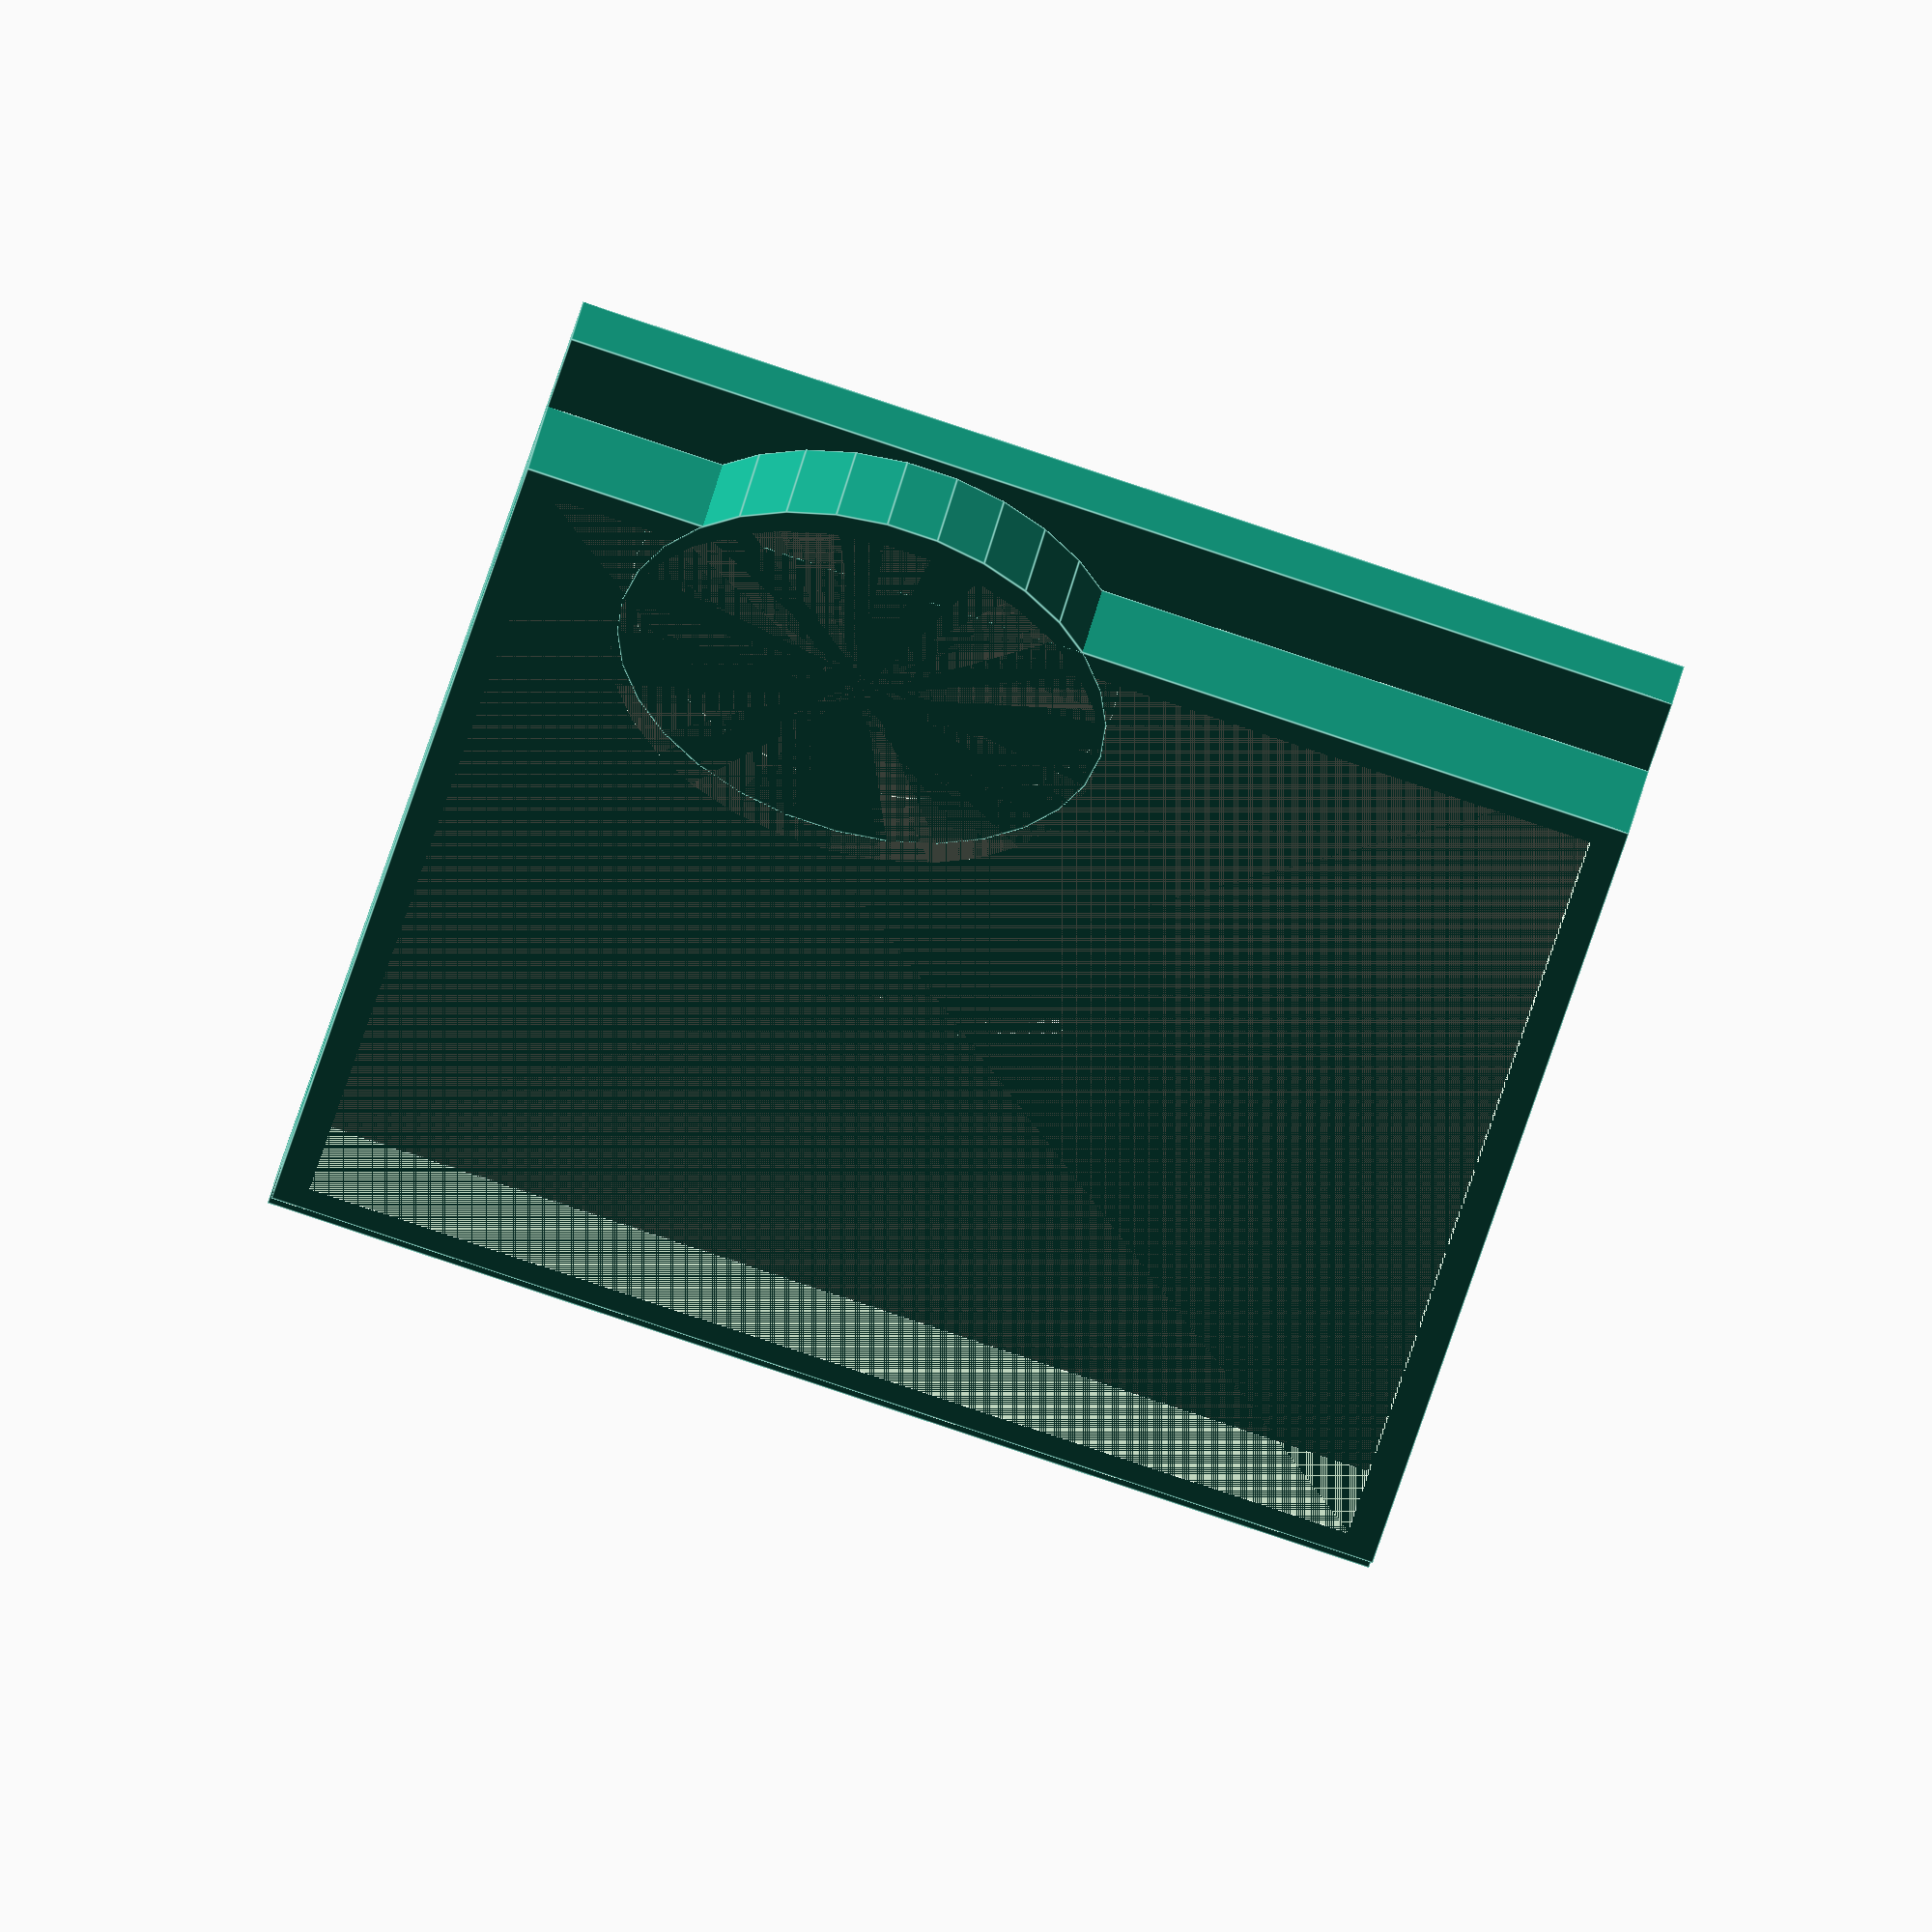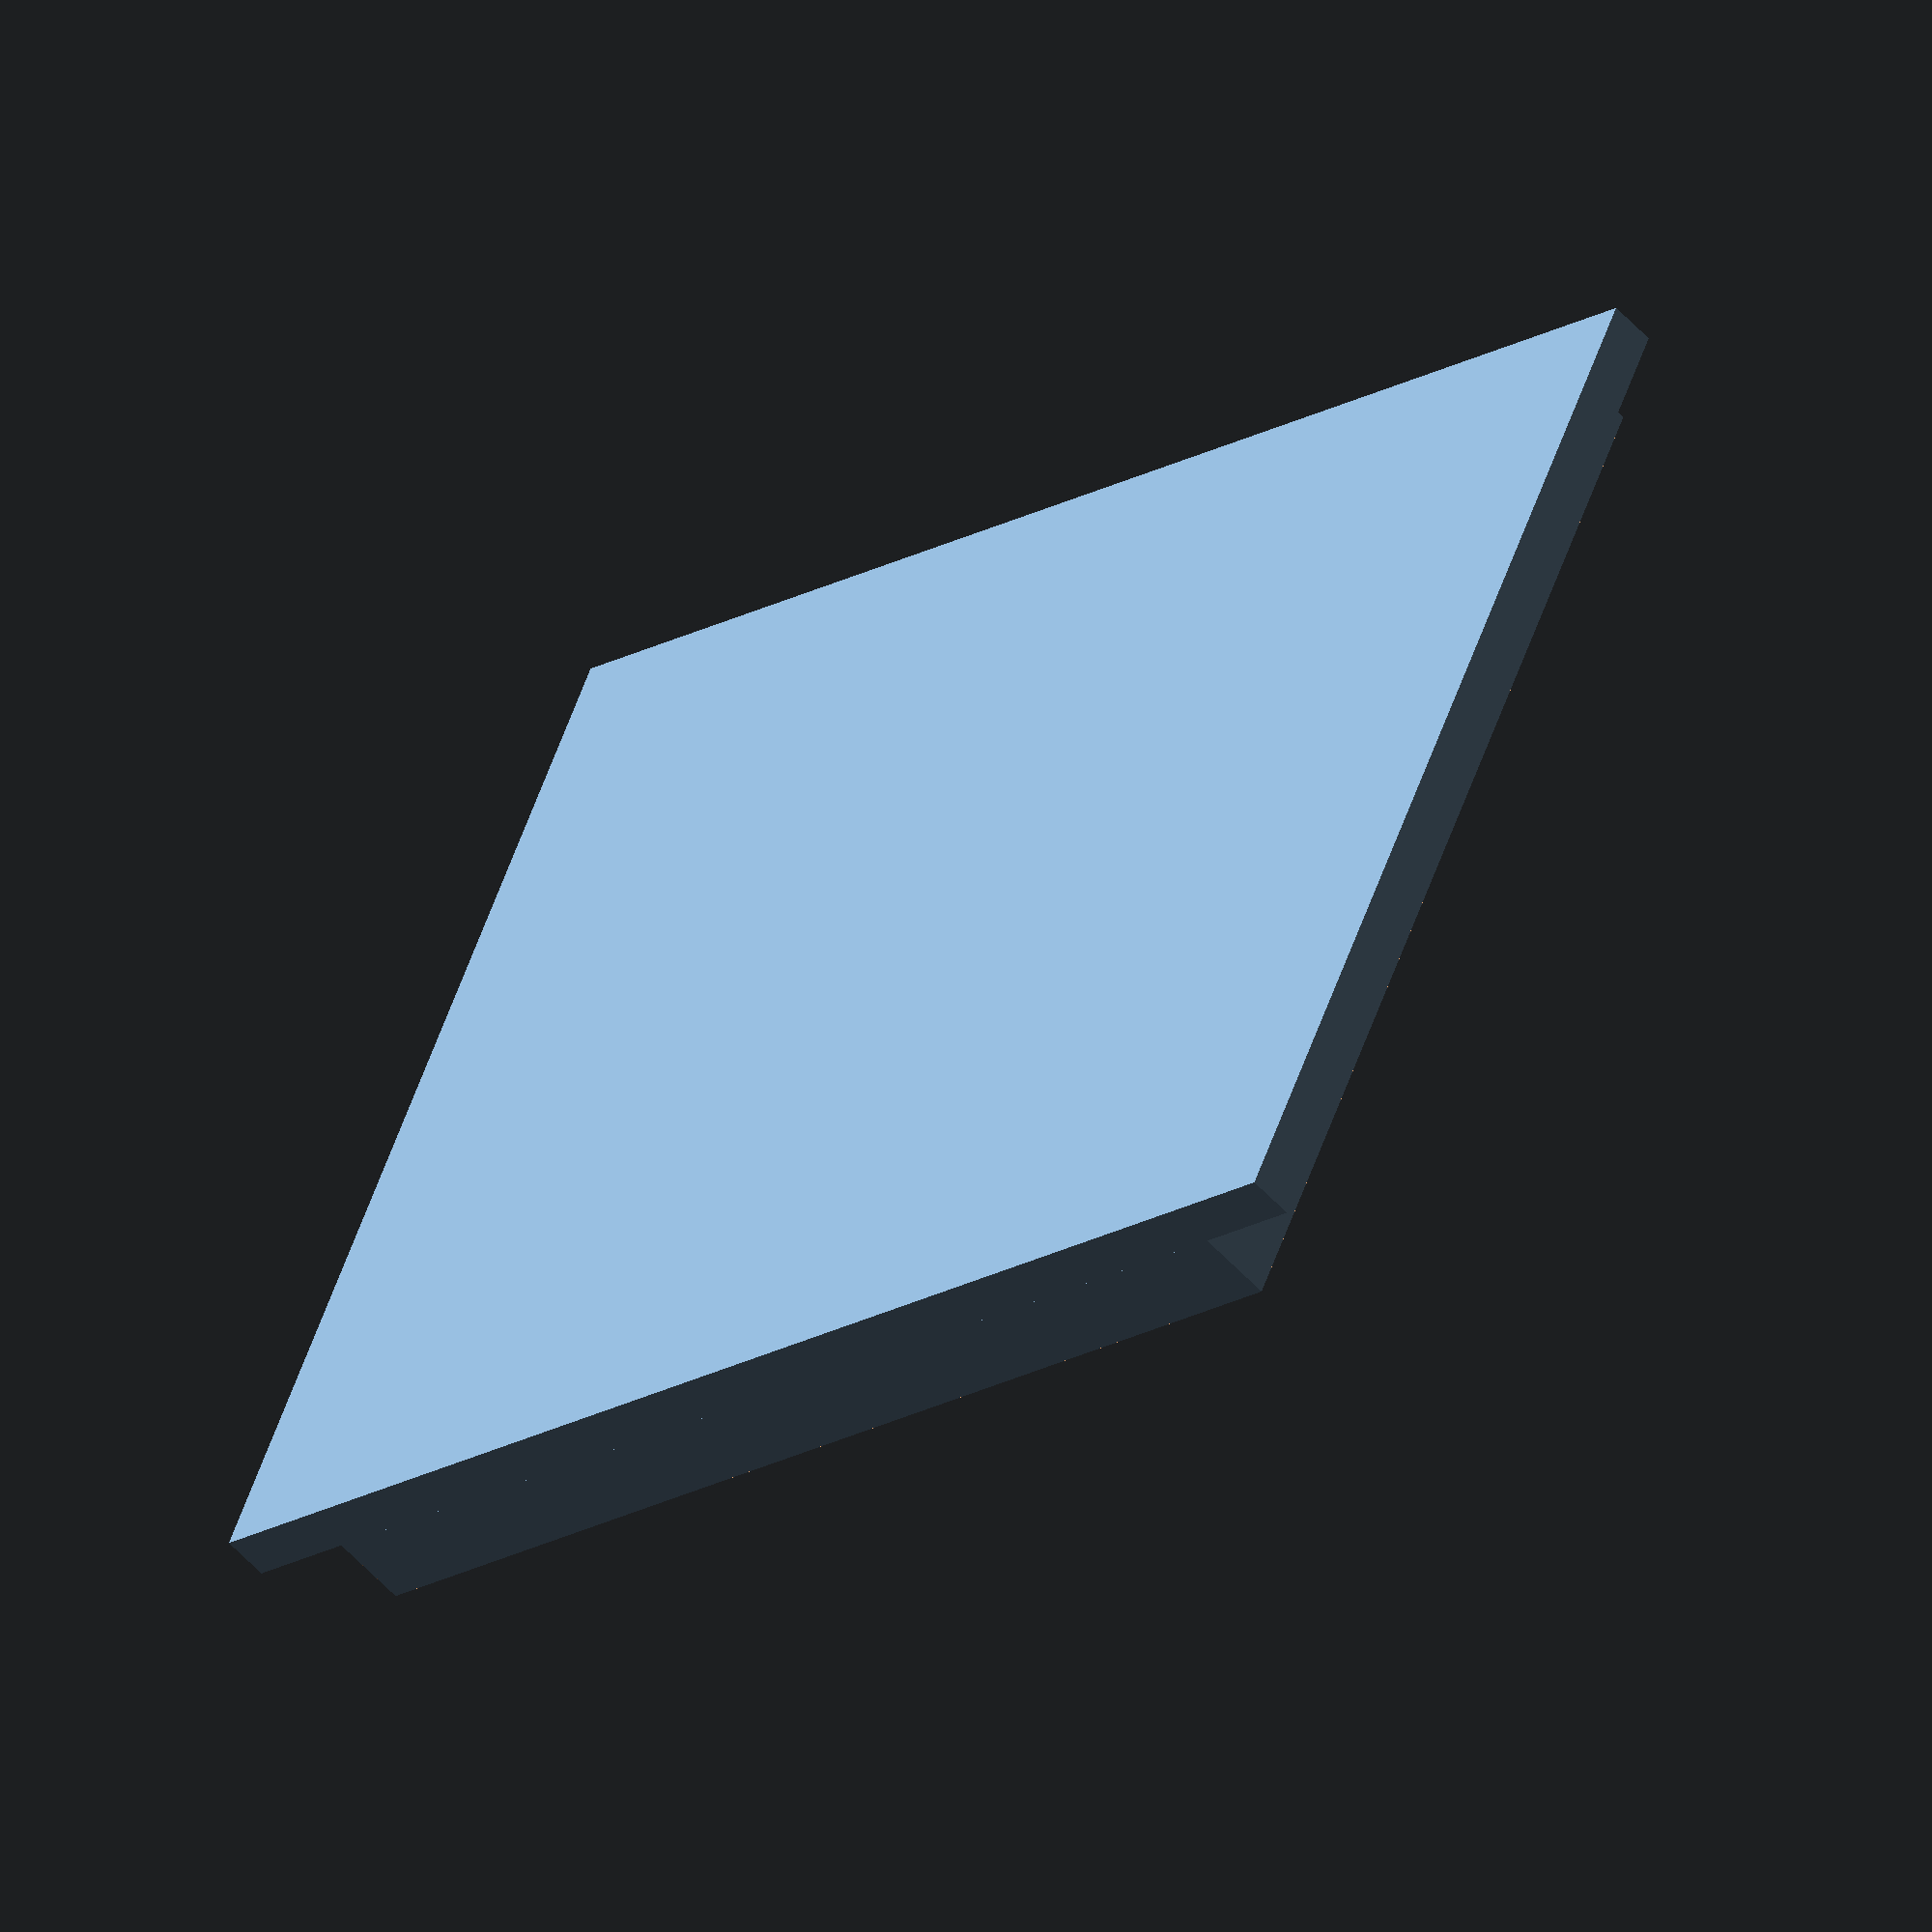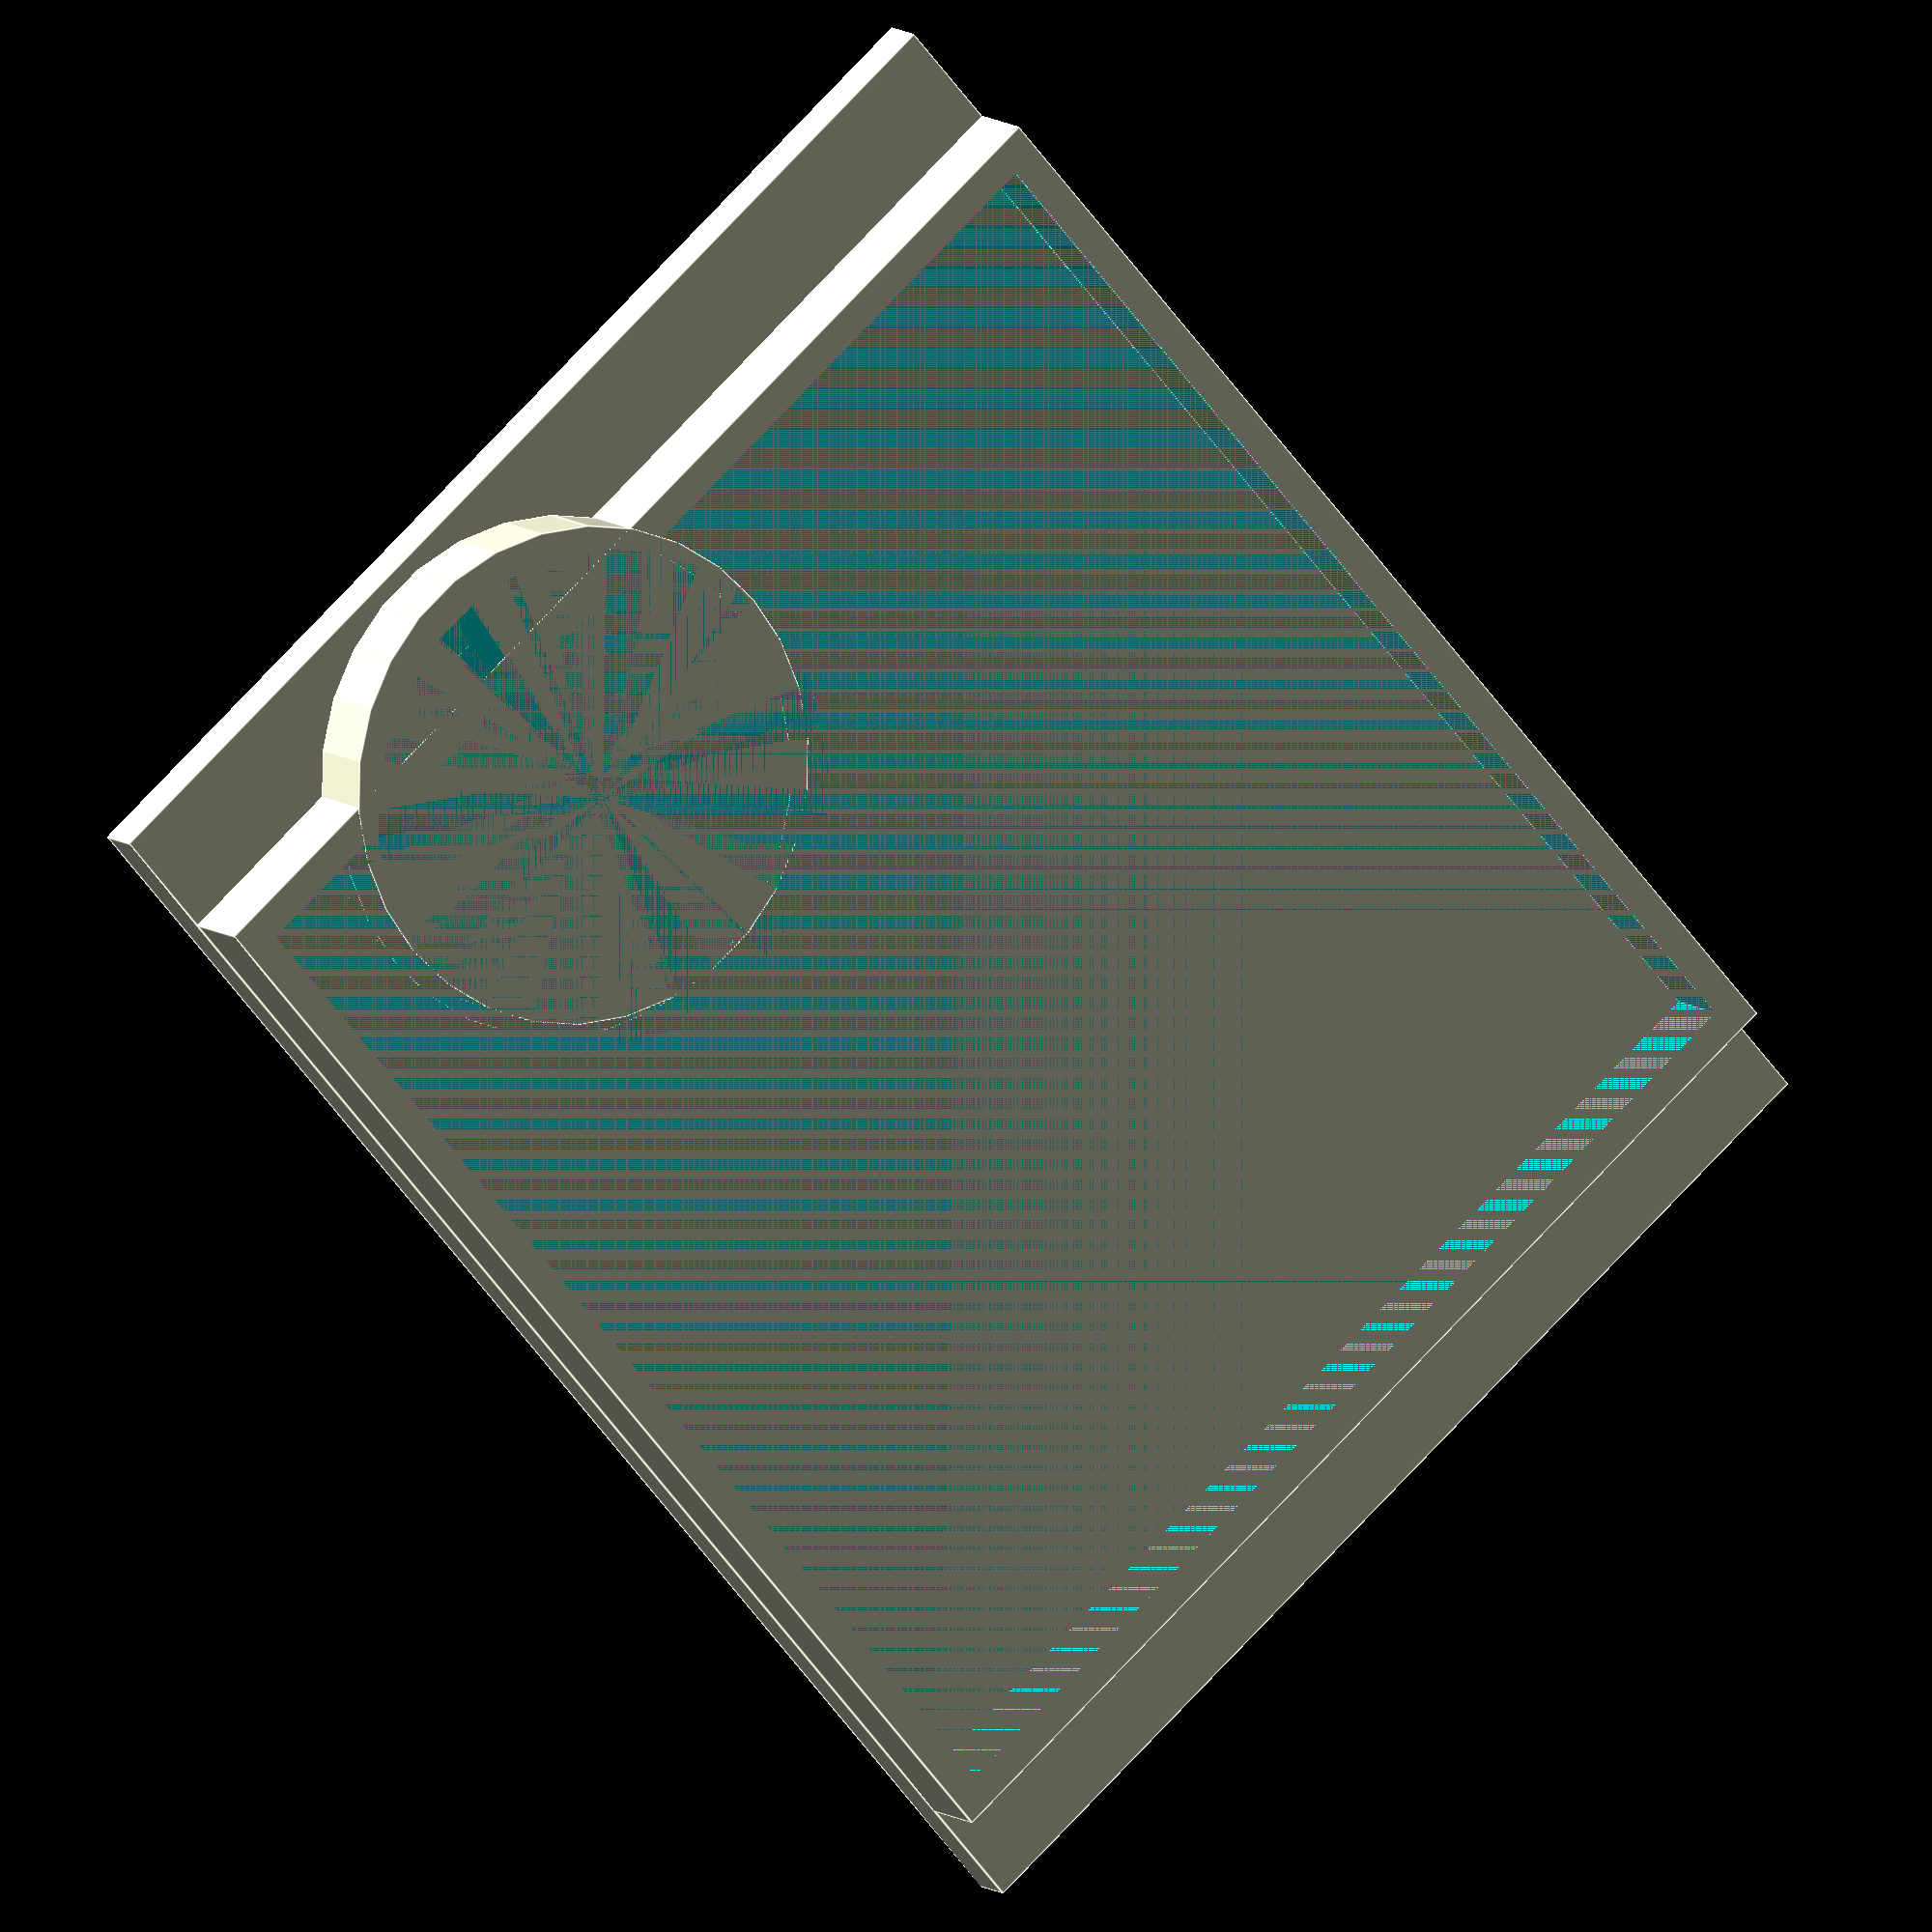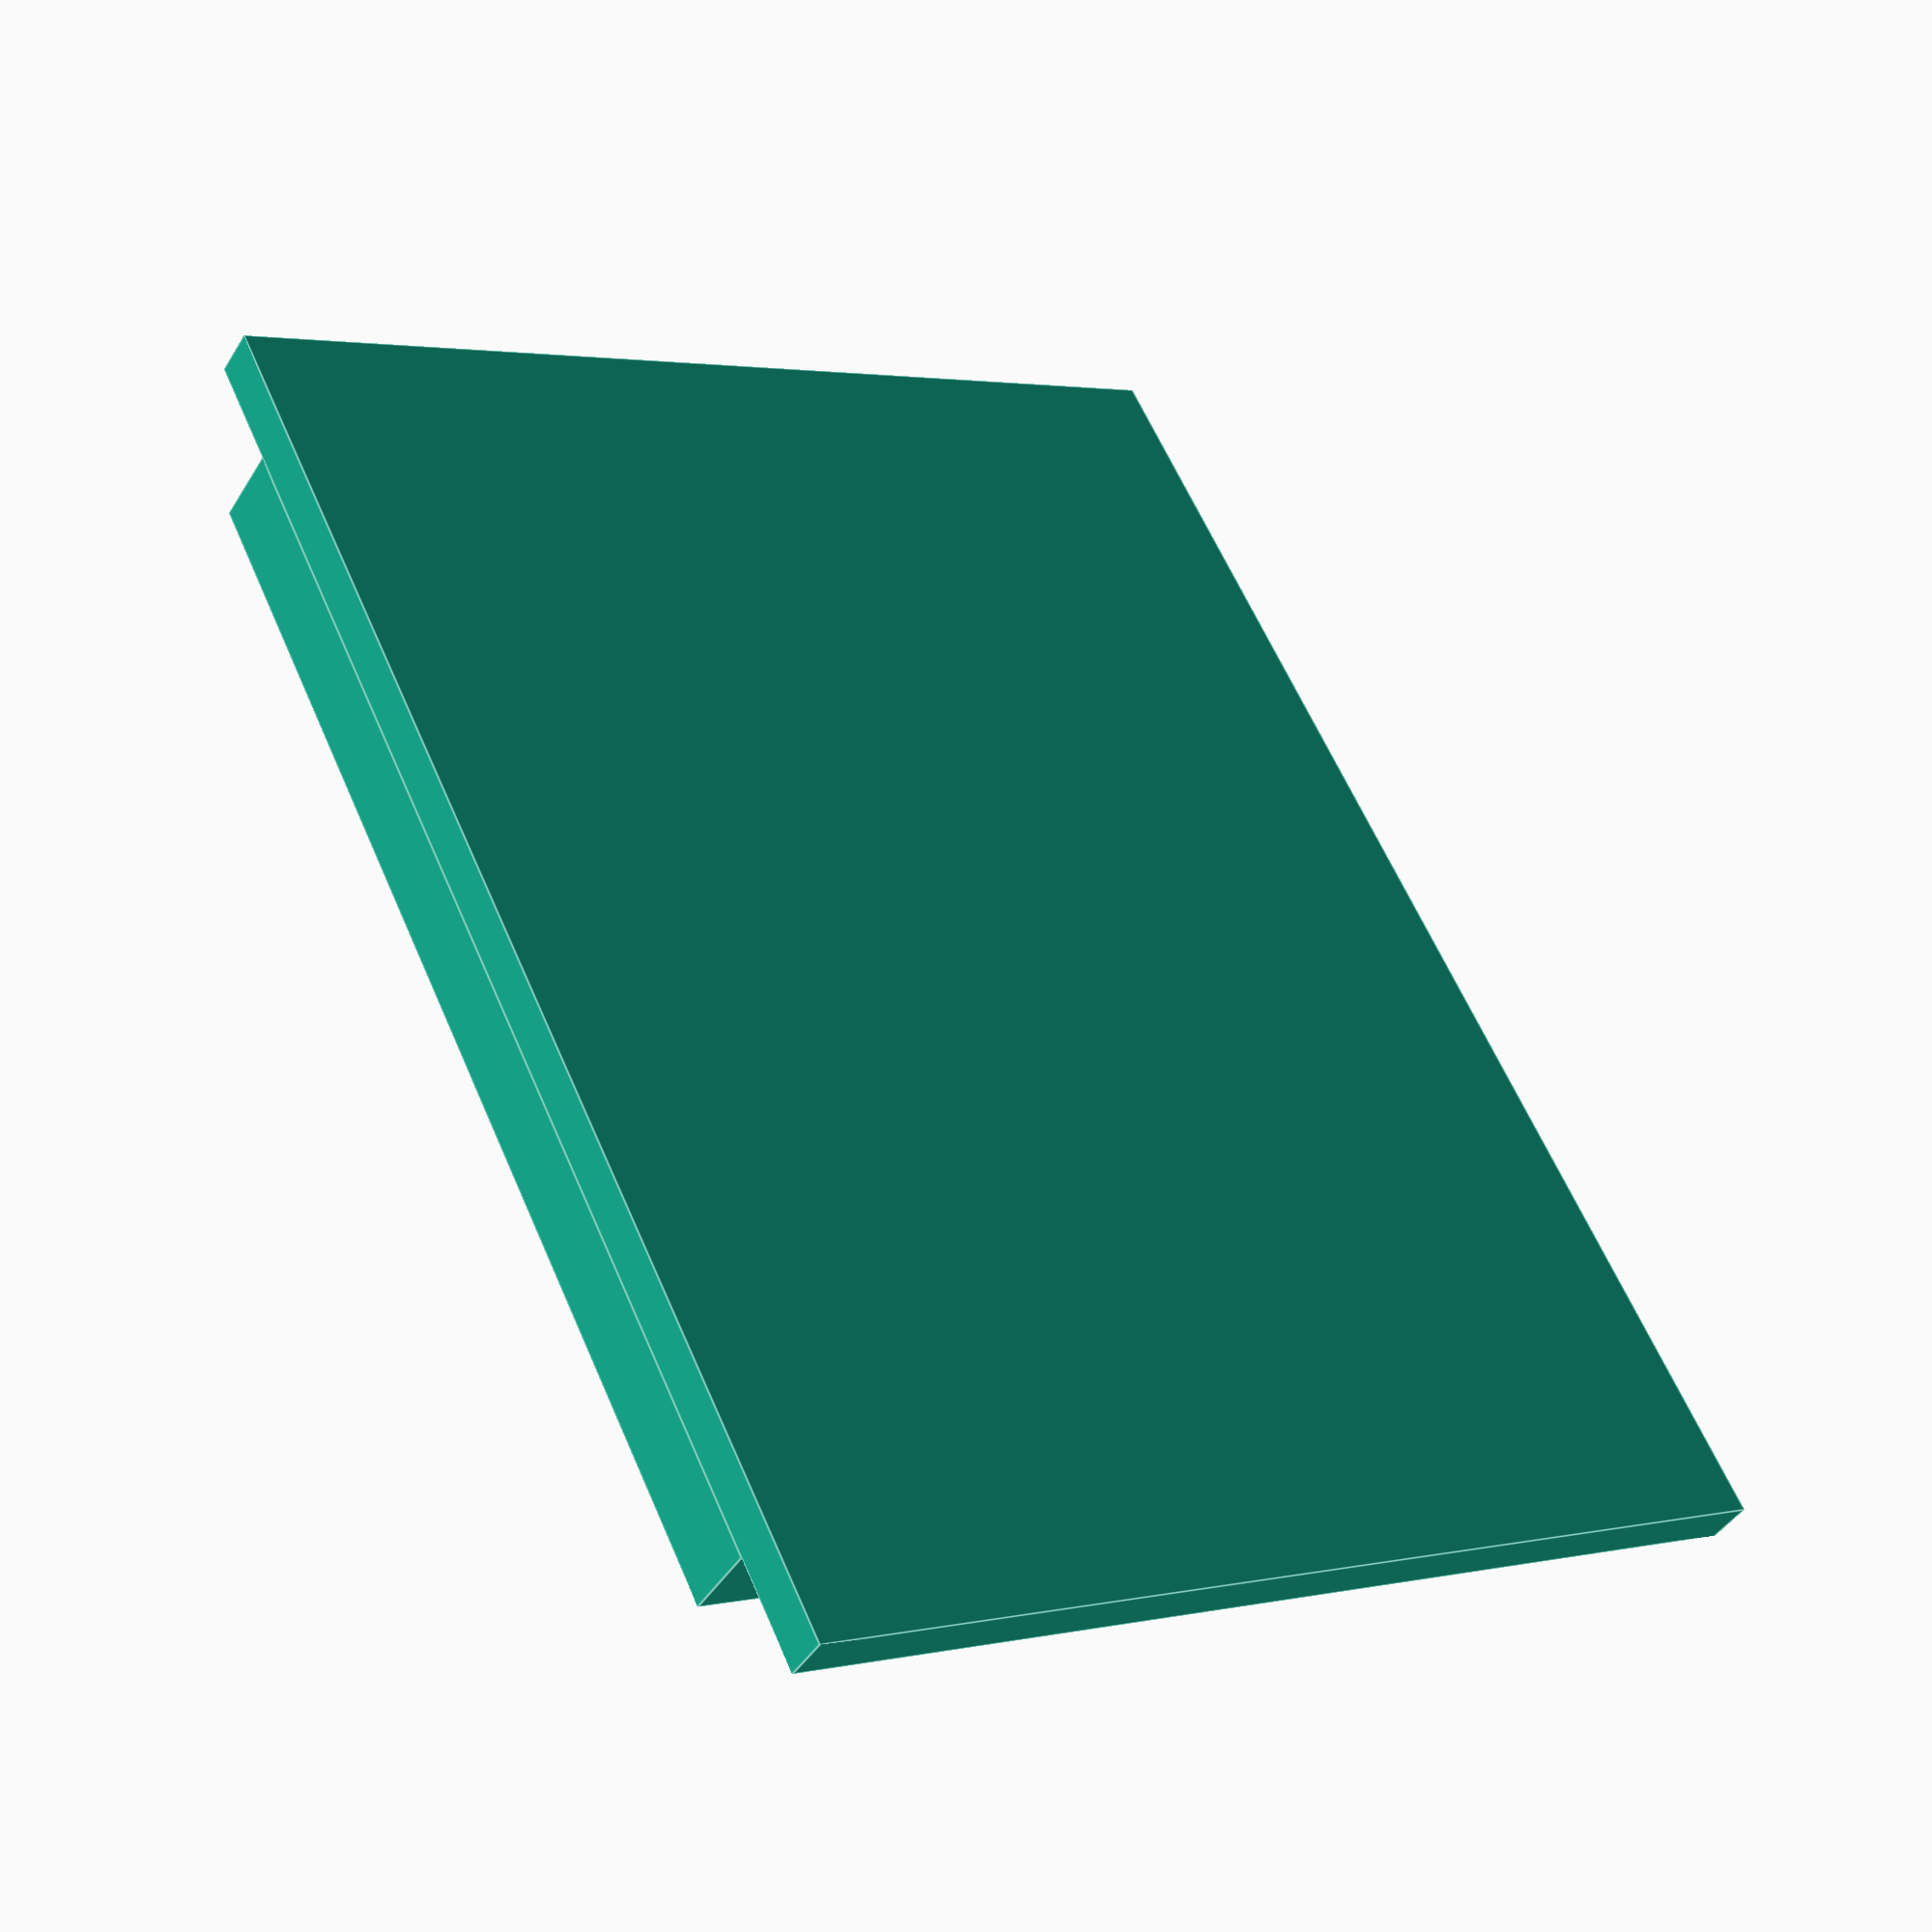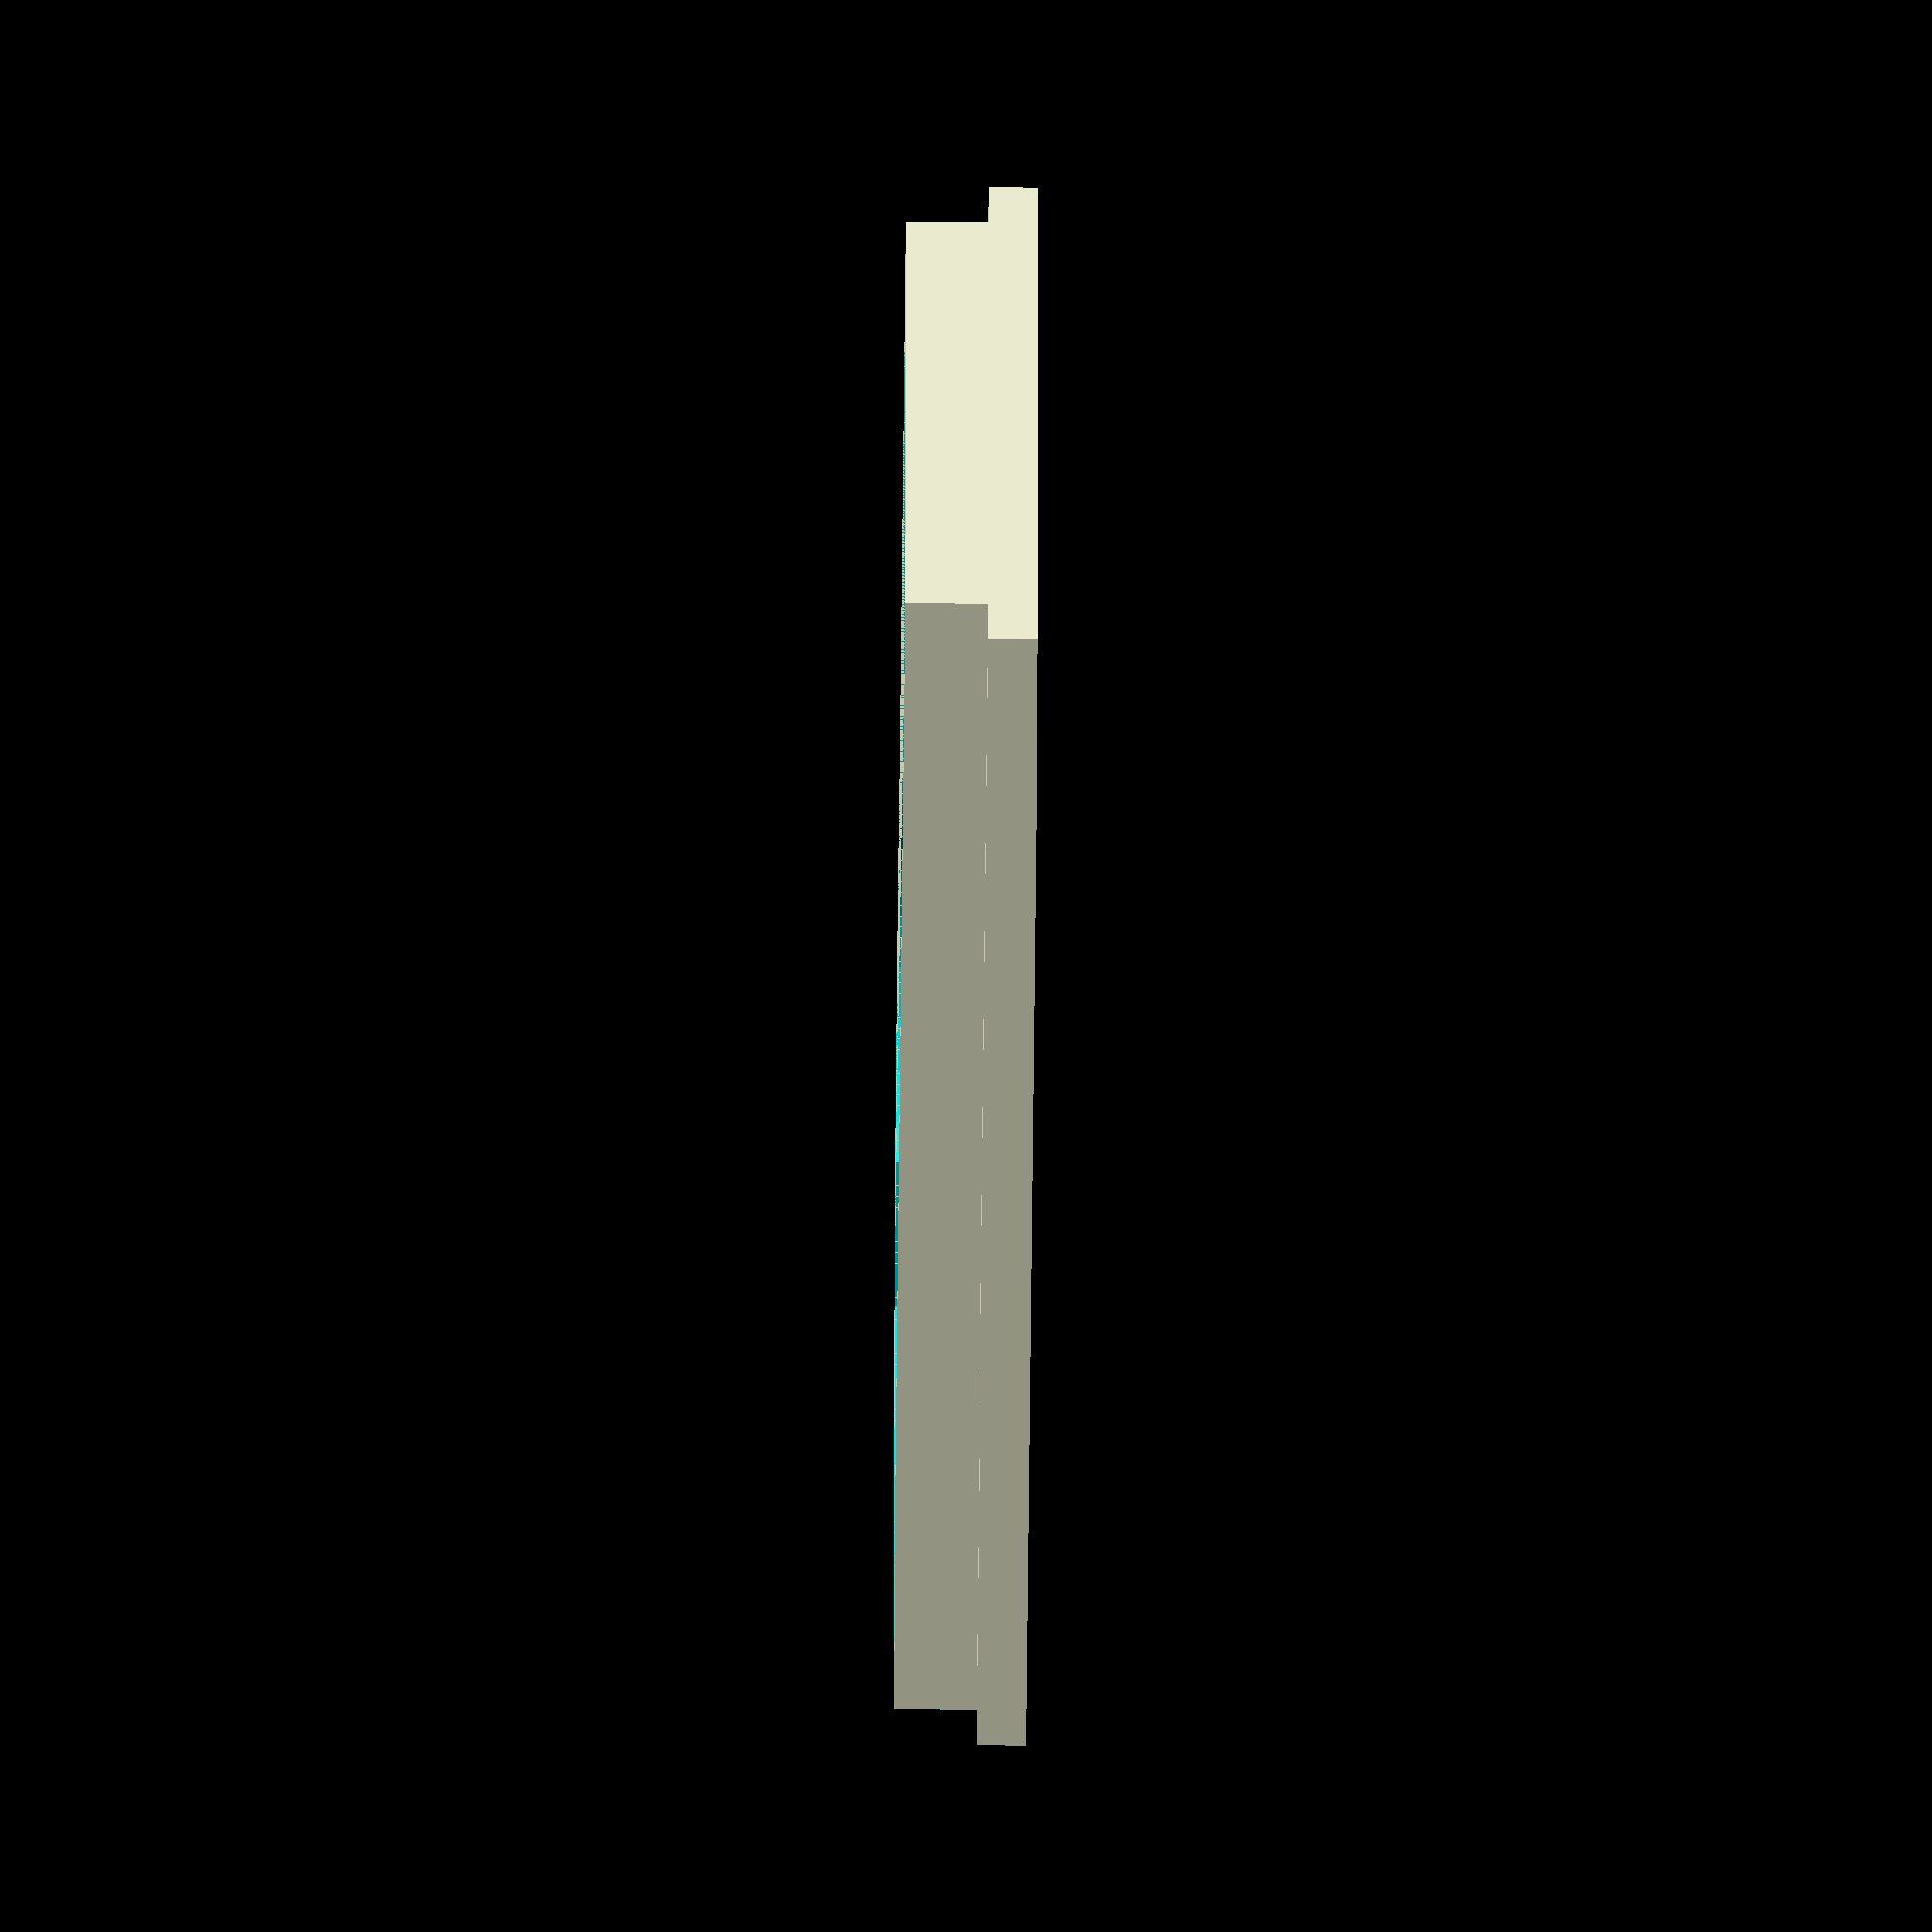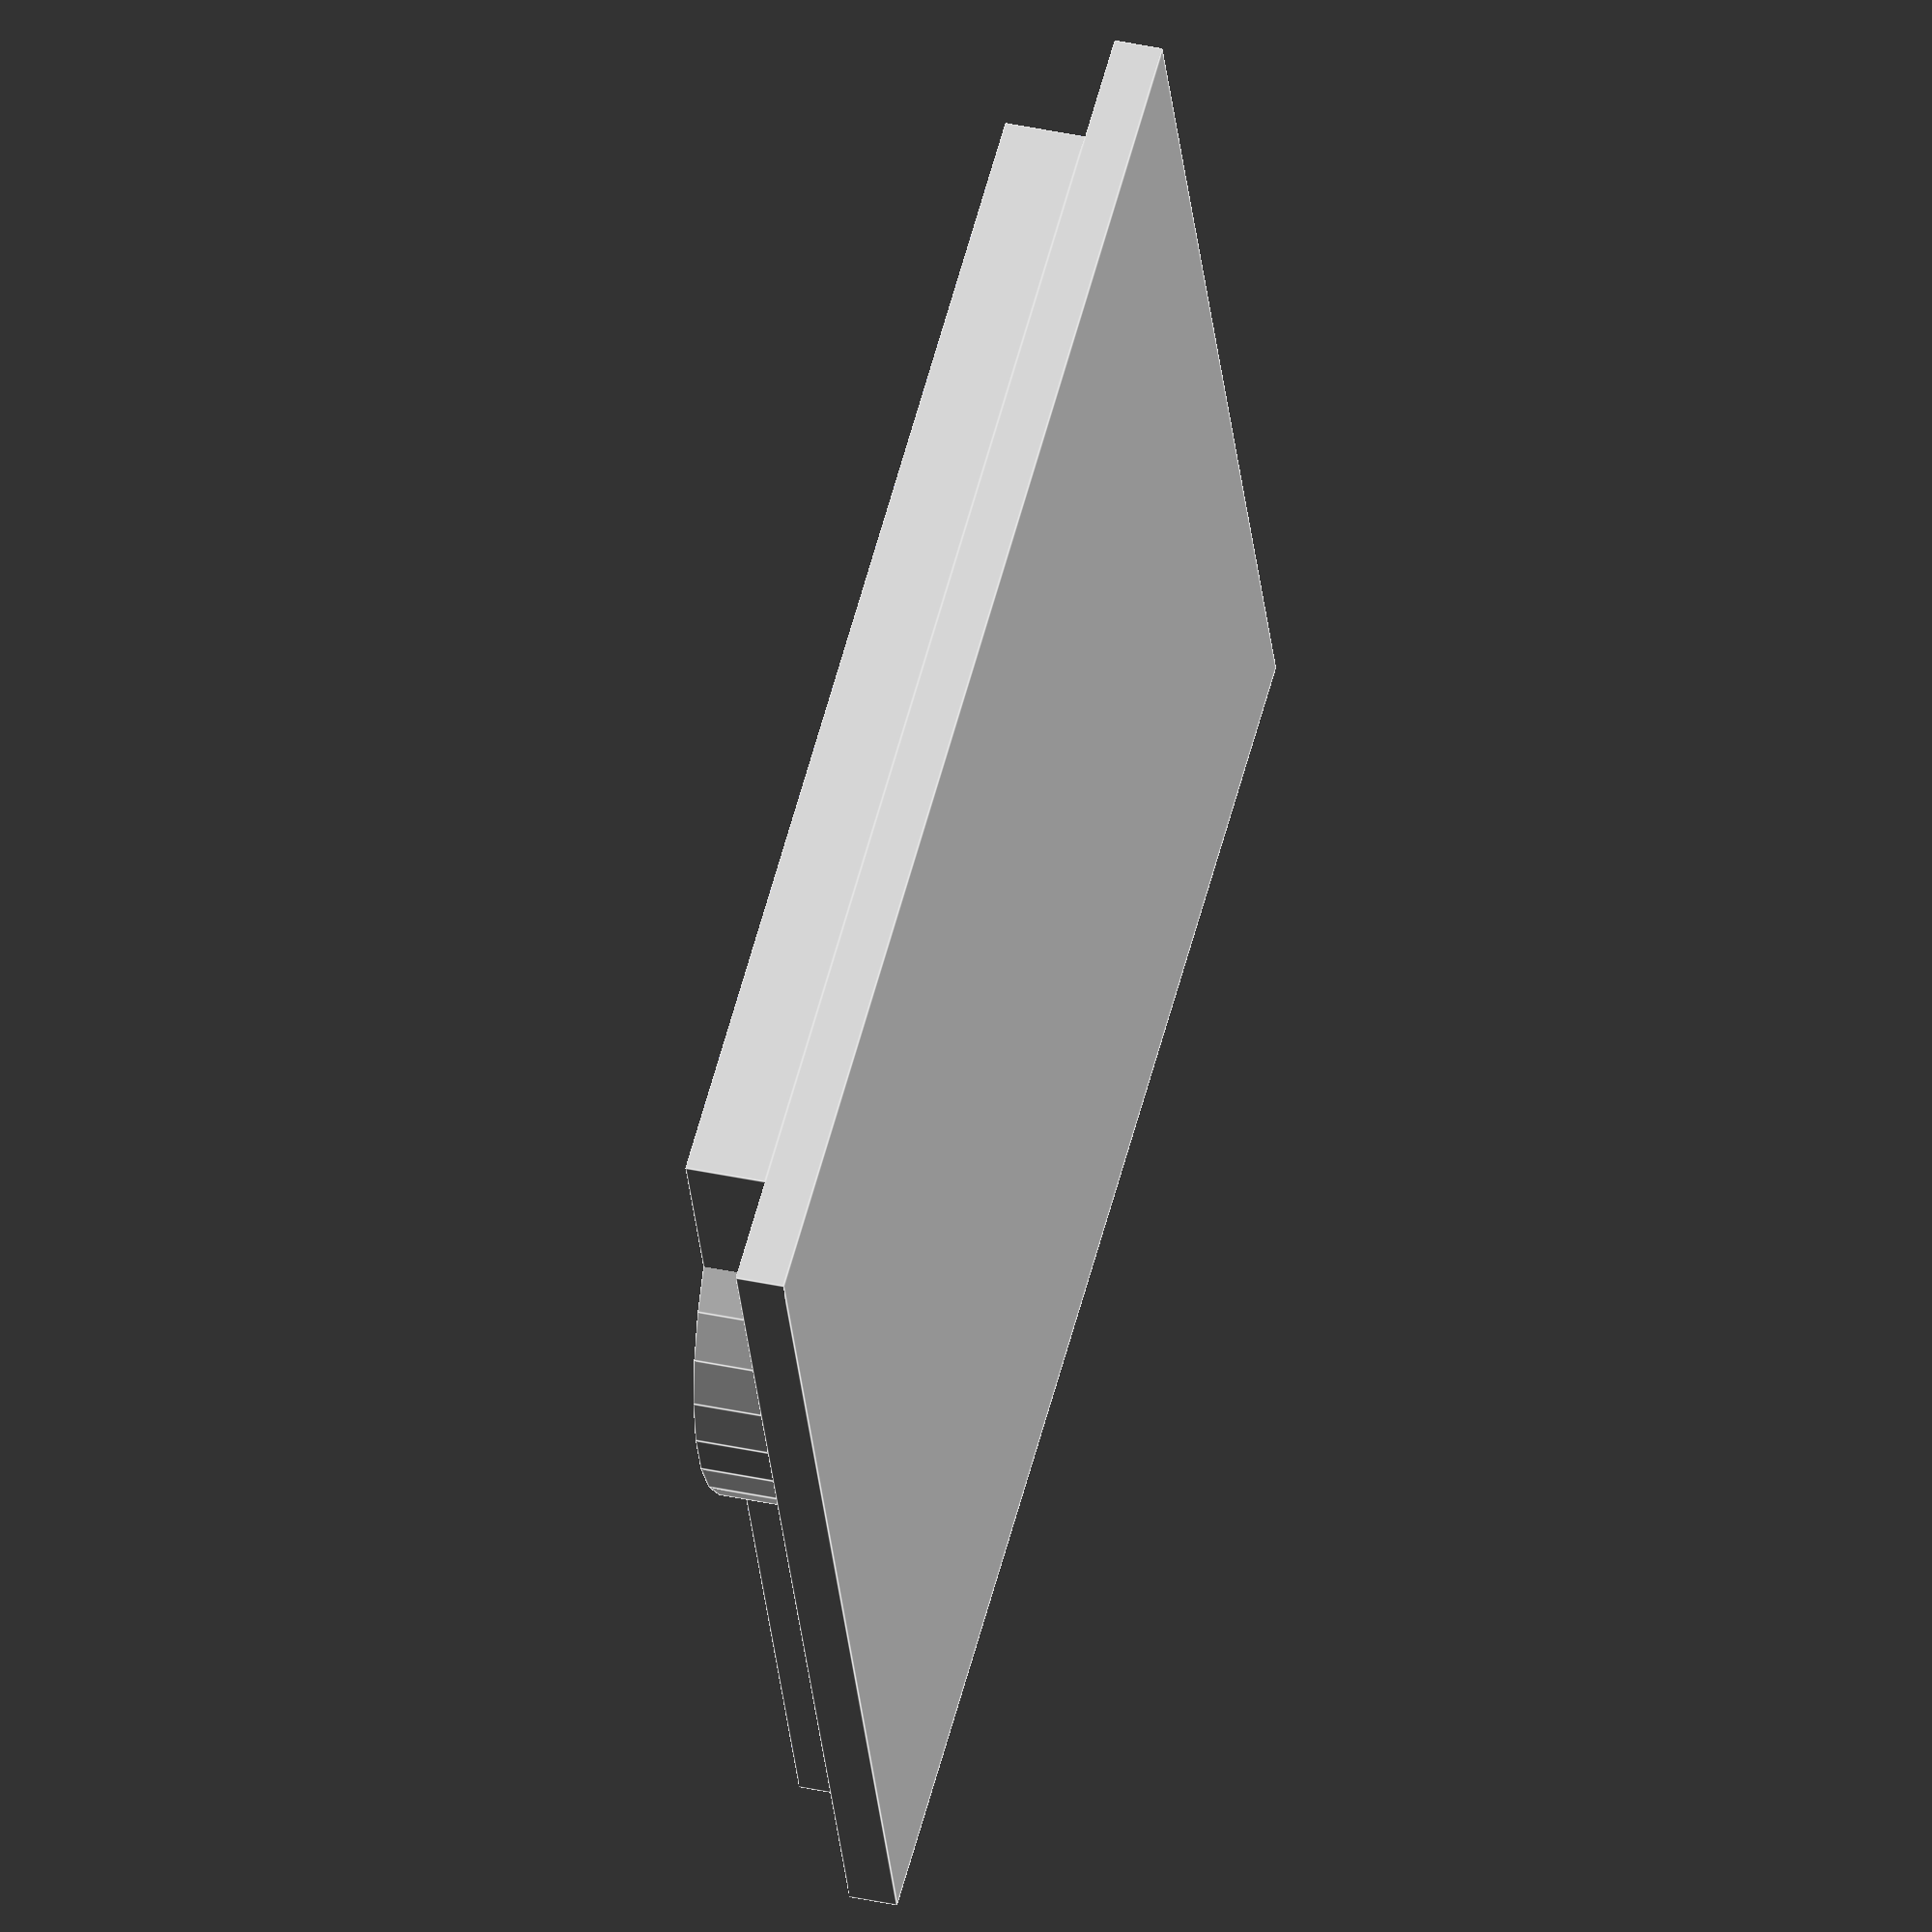
<openscad>
length = 65;
width = 71;
height = 3;
rimHeight = 5;
rimThickness = 2;
notchLength = 25;
//Based on washer size:
washerDiameter = 16.25;
washerHeight = 1.4;
rimPadding = 1;
totalHeight = height + rimHeight;

totalLength = length + rimThickness * 2 + rimPadding;
totalWidth = width + rimThickness * 2 + rimPadding;
extraLidForCircles = 7;



mediumCircleDiameter = 29.90 + .5;
mediumCircleOffset = 4;



union()
{
    difference() {
        translate([0, -extraLidForCircles, 0])
            cube([totalLength, totalWidth + 2 * extraLidForCircles, height]);
        translate([totalLength/2, totalWidth/2, height - washerHeight])
            cylinder(washerHeight, d=washerDiameter);
    }
    
    difference() {
        translate([0, 0, height])
            cube([totalLength, totalWidth, rimHeight]);
        translate([rimThickness, rimThickness, height])
            cube([length + rimPadding, width + rimPadding, rimHeight]);

        LeftLengthCircles();

    }
    
    difference(){
        union()
        {
            translate([0, -rimThickness, 0])
                LeftLengthCircles();


        }
        translate([0, 0, height])
            cube([totalLength, totalWidth, rimHeight]);

        LeftLengthCircles();

    }
}


module LeftLengthCircles()
{
    spaceBetweenCircles = 3;
    translate([length - (mediumCircleDiameter/2 + rimThickness + rimPadding), mediumCircleDiameter/2 - mediumCircleOffset, height])
        cylinder(rimHeight, d=mediumCircleDiameter);


}




</openscad>
<views>
elev=129.2 azim=12.1 roll=166.1 proj=o view=edges
elev=234.1 azim=65.6 roll=319.0 proj=o view=wireframe
elev=171.4 azim=319.1 roll=206.5 proj=o view=edges
elev=43.3 azim=206.9 roll=150.5 proj=p view=edges
elev=254.3 azim=1.9 roll=90.6 proj=o view=solid
elev=142.8 azim=111.1 roll=74.2 proj=o view=edges
</views>
